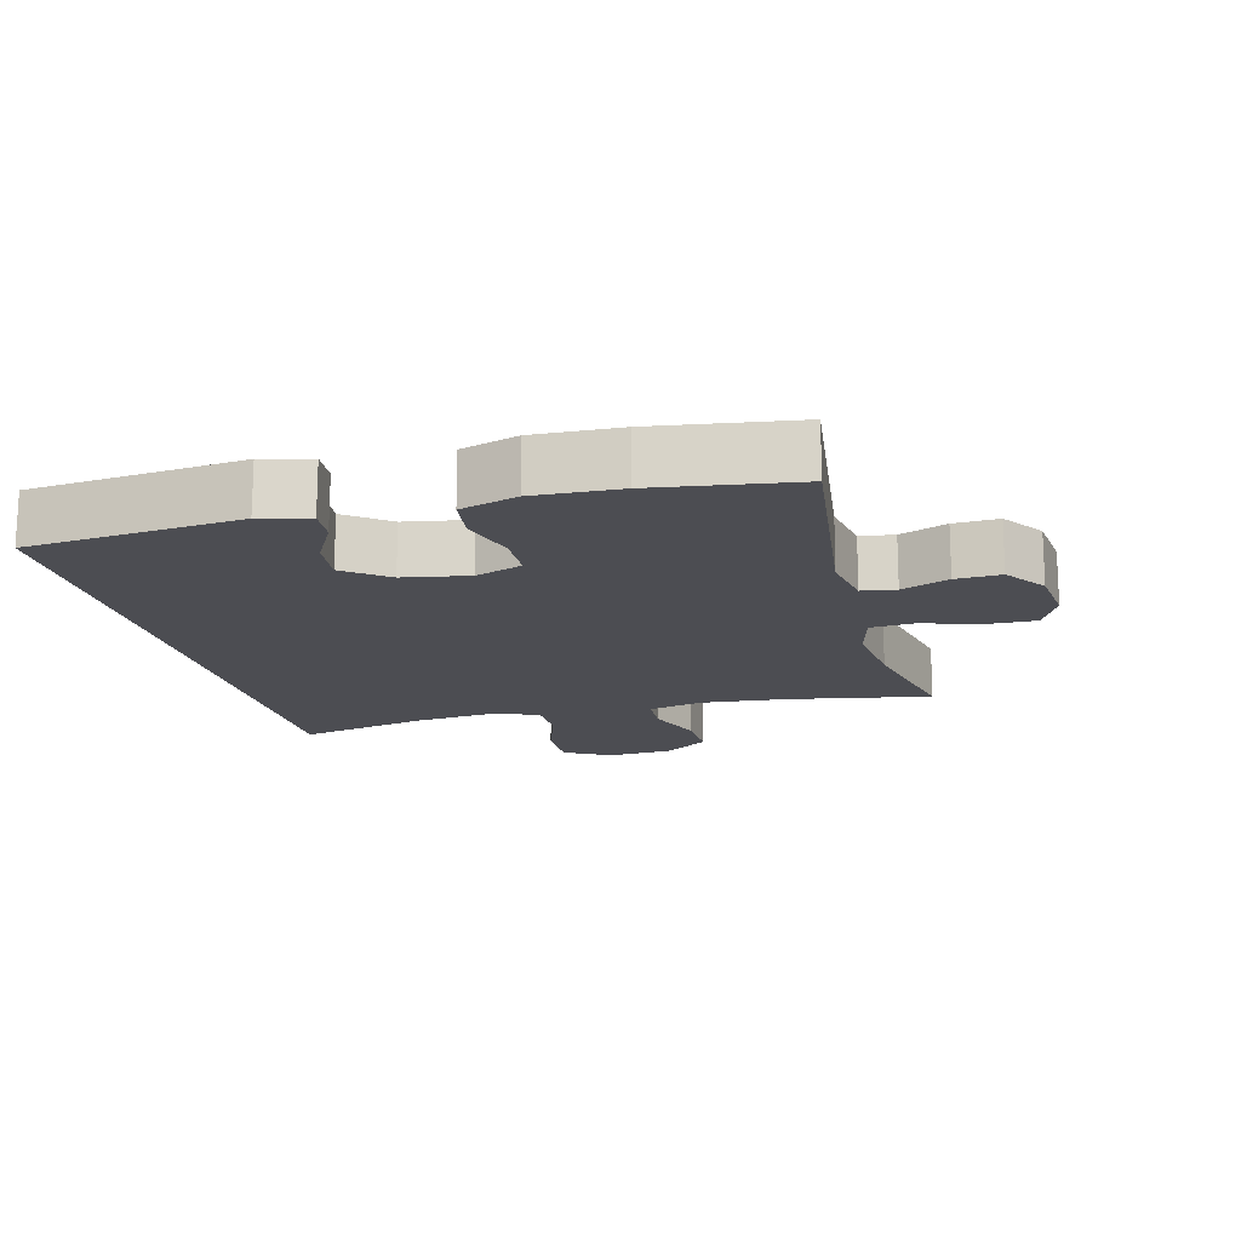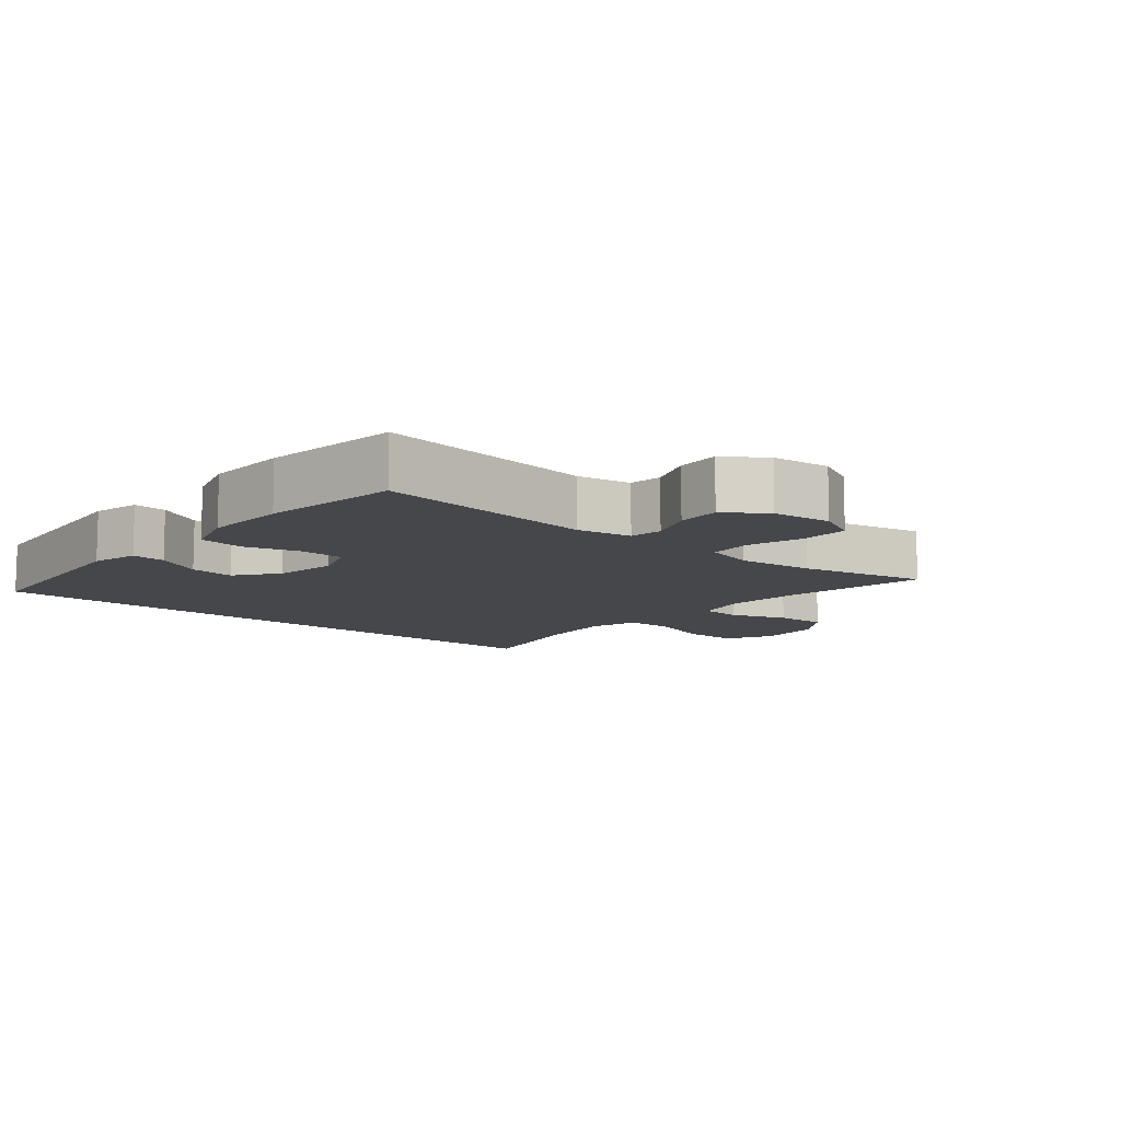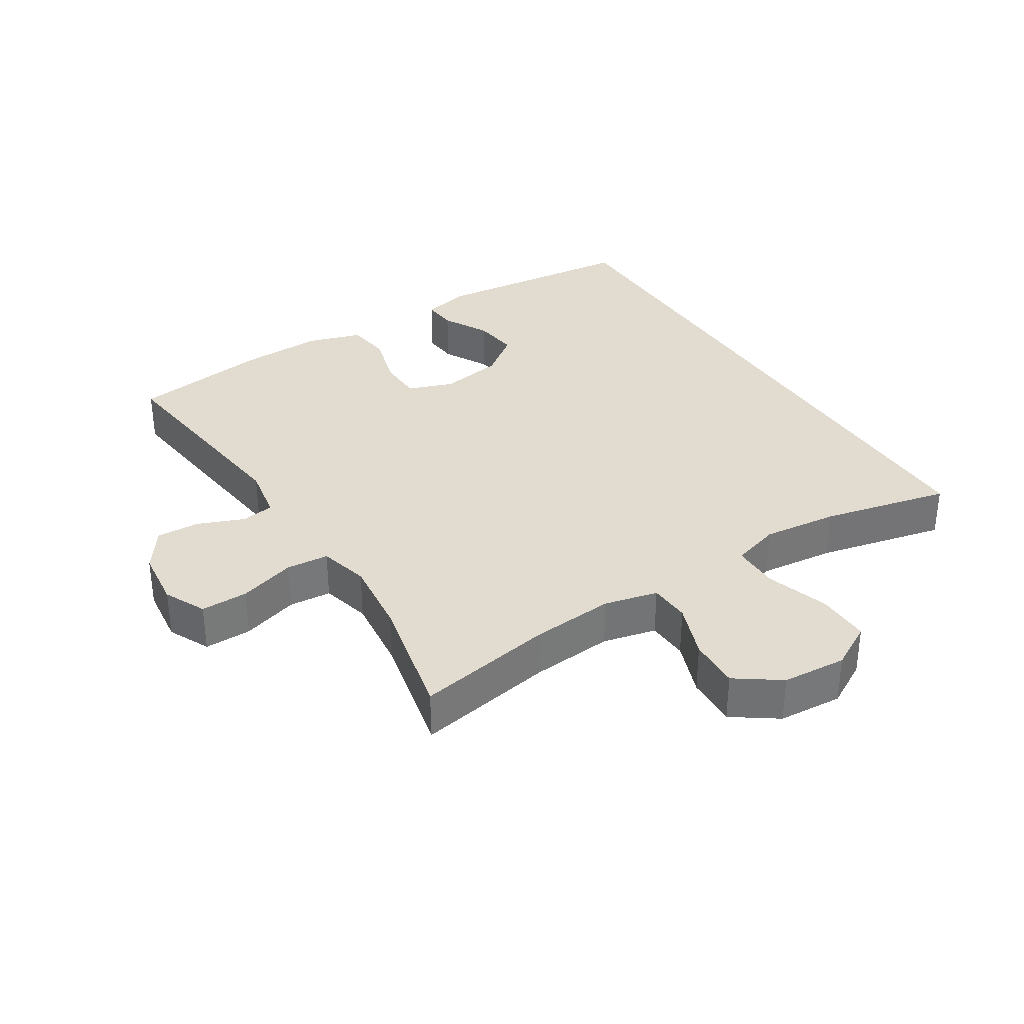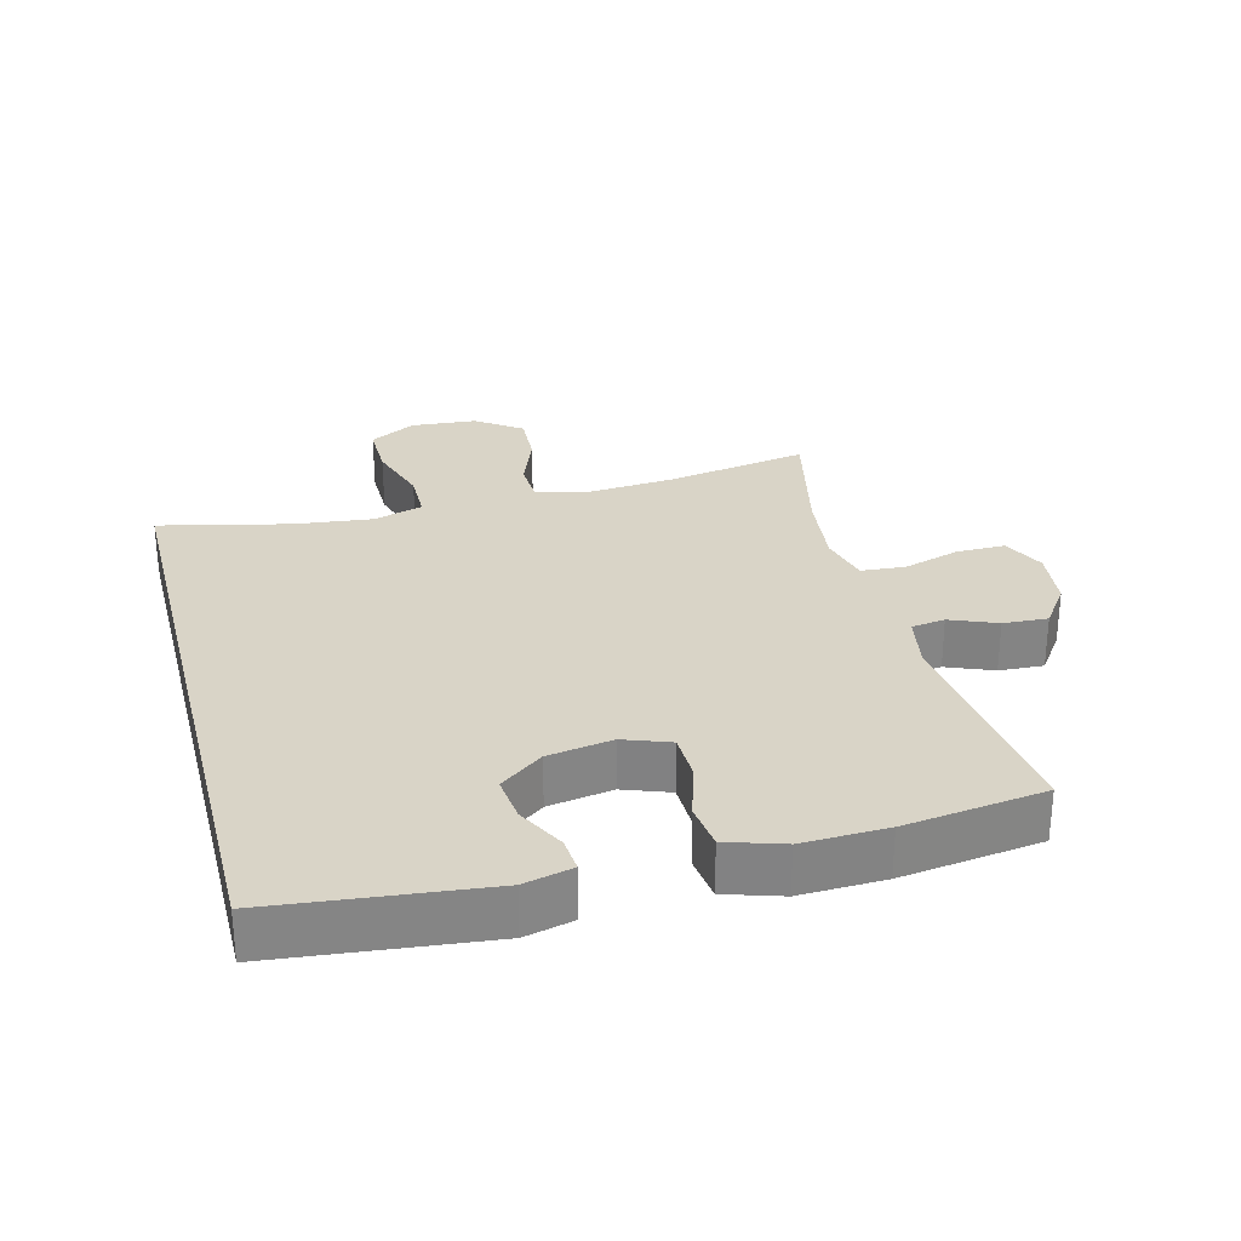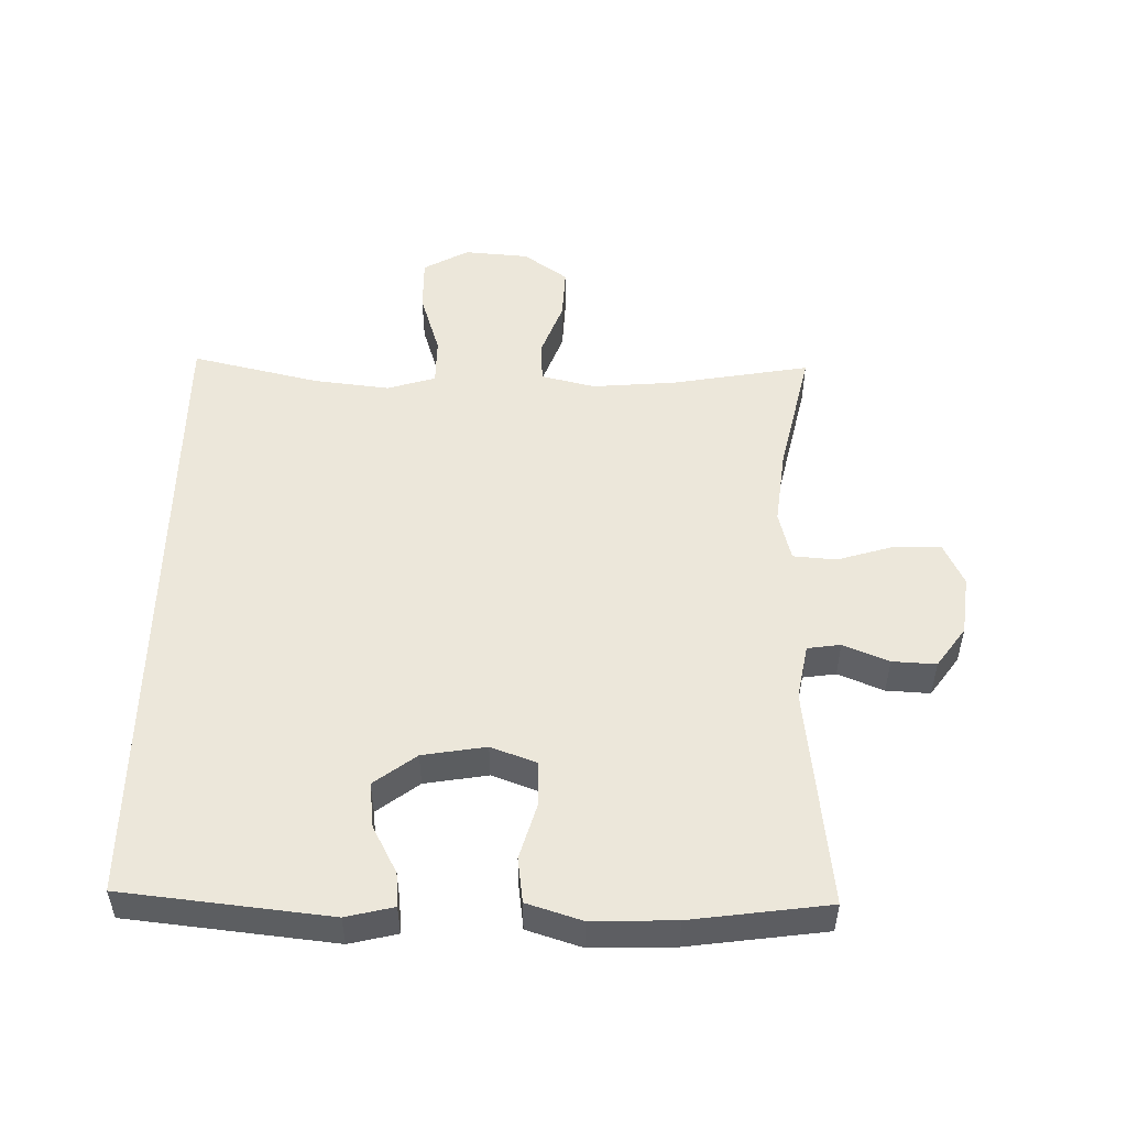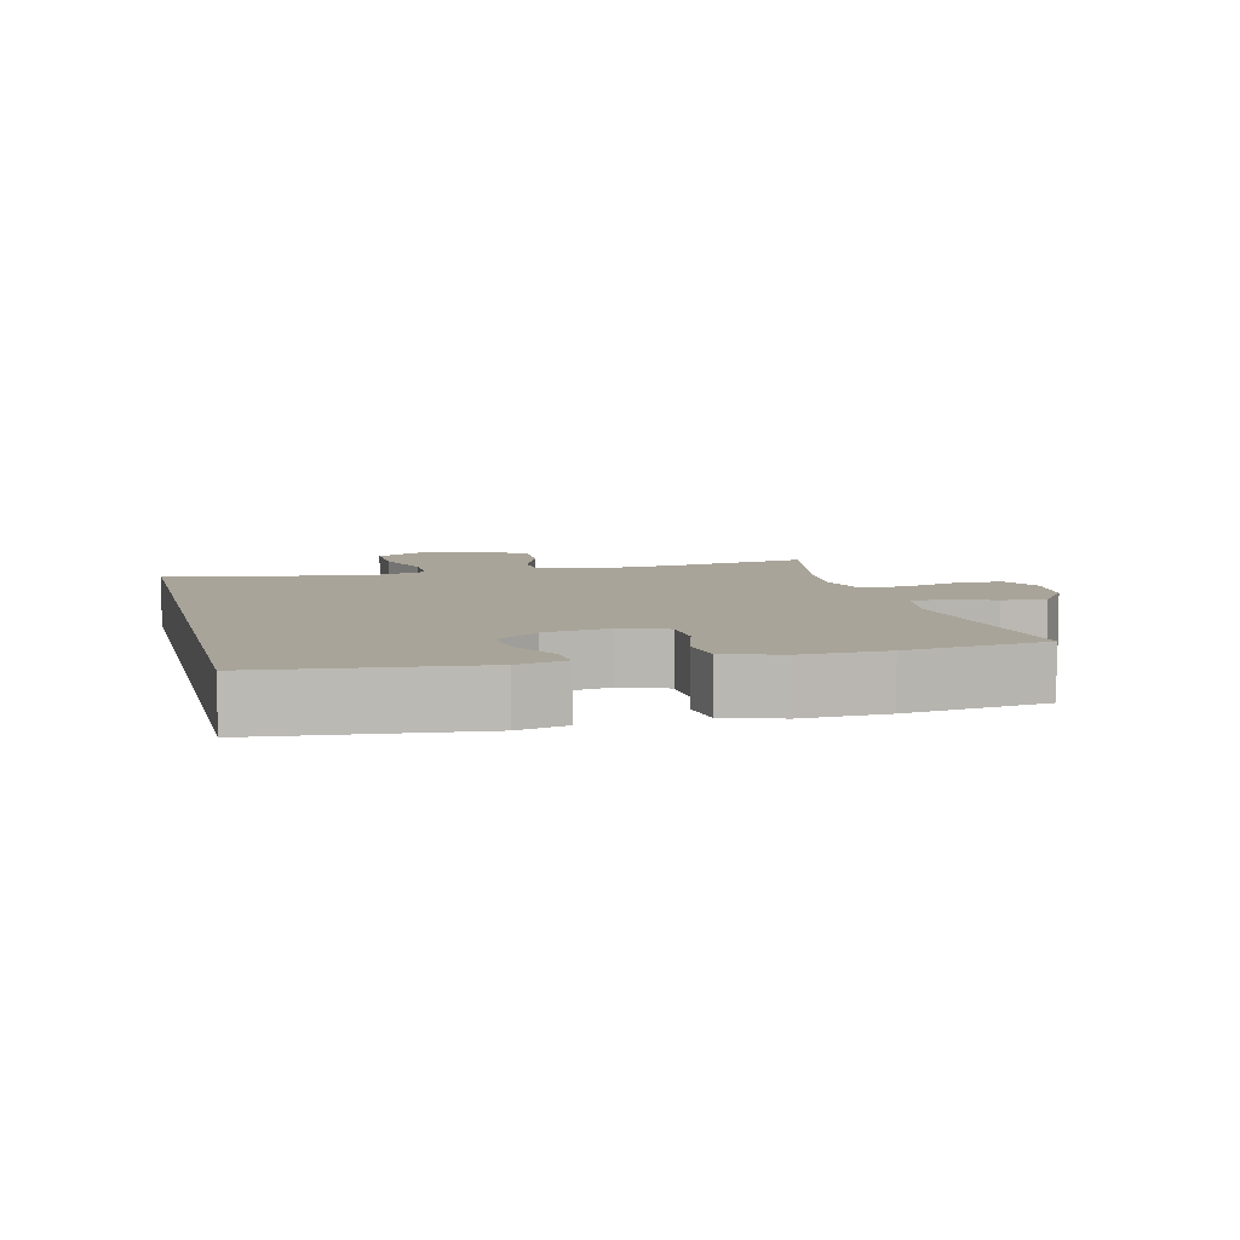
<metadata>
{"format":"obj","ext":"obj","renderer":"f3d","projection":"perspective","resolution":1024,"background":"white","views":[{"elev":-16.3,"azim":104.1,"up":"+Y"},{"elev":-10.3,"azim":139.6,"up":"+Y"},{"elev":34.4,"azim":-122.4,"up":"+Y"},{"elev":28.8,"azim":75.6,"up":"+Y"},{"elev":51.7,"azim":91.2,"up":"+Y"},{"elev":7.2,"azim":76.0,"up":"+Y"}]}
</metadata>
<code>
o path1346
v -0.4247 0.0375 0.3218
v -0.4112 0.0375 0.2029
v -0.4343 0.0375 0.127
v -0.5089 0.0375 0.1265
v -0.6074 0.0375 0.158
v -0.6916 0.0375 0.1592
v -0.7307 0.0375 0.08862
v -0.723 0.0375 -0.01238
v -0.674 0.0375 -0.08154
v -0.5934 0.0375 -0.07786
v -0.5064 0.0375 -0.04514
v -0.4424 0.0375 -0.04839
v -0.4222 0.0375 -0.1326
v -0.4329 0.0375 -0.2625
v -0.4709 0.0375 -0.4801
v -0.2722 0.0375 -0.4356
v -0.1531 0.0375 -0.4217
v -0.07484 0.0375 -0.4416
v -0.06938 0.0375 -0.5089
v -0.09619 0.0375 -0.5977
v -0.09668 0.0375 -0.672
v -0.03155 0.0375 -0.7032
v 0.06129 0.0375 -0.6922
v 0.1246 0.0375 -0.6471
v 0.121 0.0375 -0.5786
v 0.09211 0.0375 -0.507
v 0.09949 0.0375 -0.4552
v 0.1854 0.0375 -0.4393
v 0.5308 0.0375 -0.4801
v 0.5601 0.0375 -0.2645
v 0.5644 0.0375 -0.1346
v 0.5372 0.0375 -0.048
v 0.4673 0.0375 -0.03896
v 0.3801 0.0375 -0.06458
v 0.31 0.0375 -0.06261
v 0.2842 0.0375 0.00855
v 0.3007 0.0375 0.1079
v 0.3502 0.0375 0.1738
v 0.4212 0.0375 0.1656
v 0.4941 0.0375 0.1269
v 0.5473 0.0375 0.1225
v 0.5653 0.0375 0.1973
v 0.5308 0.0375 0.5218
v -0.4709 0.0375 0.5218
v -0.4247 -0.0375 0.3218
v -0.4112 -0.0375 0.2029
v -0.4343 -0.0375 0.127
v -0.5089 -0.0375 0.1265
v -0.6074 -0.0375 0.158
v -0.6916 -0.0375 0.1592
v -0.7307 -0.0375 0.08862
v -0.723 -0.0375 -0.01238
v -0.674 -0.0375 -0.08154
v -0.5934 -0.0375 -0.07786
v -0.5064 -0.0375 -0.04514
v -0.4424 -0.0375 -0.04839
v -0.4222 -0.0375 -0.1326
v -0.4329 -0.0375 -0.2625
v -0.4709 -0.0375 -0.4801
v -0.2722 -0.0375 -0.4356
v -0.1531 -0.0375 -0.4217
v -0.07484 -0.0375 -0.4416
v -0.06938 -0.0375 -0.5089
v -0.09619 -0.0375 -0.5977
v -0.09668 -0.0375 -0.672
v -0.03155 -0.0375 -0.7032
v 0.06129 -0.0375 -0.6922
v 0.1246 -0.0375 -0.6471
v 0.121 -0.0375 -0.5786
v 0.09211 -0.0375 -0.507
v 0.09949 -0.0375 -0.4552
v 0.1854 -0.0375 -0.4393
v 0.5308 -0.0375 -0.4801
v 0.5601 -0.0375 -0.2645
v 0.5644 -0.0375 -0.1346
v 0.5372 -0.0375 -0.048
v 0.4673 -0.0375 -0.03896
v 0.3801 -0.0375 -0.06458
v 0.31 -0.0375 -0.06261
v 0.2842 -0.0375 0.00855
v 0.3007 -0.0375 0.1079
v 0.3502 -0.0375 0.1738
v 0.4212 -0.0375 0.1656
v 0.4941 -0.0375 0.1269
v 0.5473 -0.0375 0.1225
v 0.5653 -0.0375 0.1973
v 0.5308 -0.0375 0.5218
v -0.4709 -0.0375 0.5218
v -0.6916 0.0375 0.1592
v -0.6916 0.0375 0.1592
v -0.7307 0.0375 0.08862
v -0.723 0.0375 -0.01238
v -0.674 0.0375 -0.08154
v -0.6074 0.0375 0.158
v -0.5934 0.0375 -0.07786
v -0.5089 0.0375 0.1265
v -0.5064 0.0375 -0.04514
v -0.4343 0.0375 0.127
v -0.4343 0.0375 0.127
v -0.4424 0.0375 -0.04839
v -0.4424 0.0375 -0.04839
v 0.5308 0.0375 0.5218
v 0.5308 0.0375 0.5218
v -0.4709 0.0375 0.5218
v -0.4709 0.0375 0.5218
v -0.4329 0.0375 -0.2625
v -0.4709 0.0375 -0.4801
v -0.4709 0.0375 -0.4801
v -0.4247 0.0375 0.3218
v -0.4222 0.0375 -0.1326
v -0.4112 0.0375 0.2029
v -0.2722 0.0375 -0.4356
v -0.1531 0.0375 -0.4217
v -0.07484 0.0375 -0.4416
v -0.07484 0.0375 -0.4416
v -0.09619 0.0375 -0.5977
v -0.09668 0.0375 -0.672
v -0.09668 0.0375 -0.672
v -0.03155 0.0375 -0.7032
v -0.06938 0.0375 -0.5089
v 0.06129 0.0375 -0.6922
v 0.09211 0.0375 -0.507
v 0.09949 0.0375 -0.4552
v 0.09949 0.0375 -0.4552
v 0.1246 0.0375 -0.6471
v 0.121 0.0375 -0.5786
v 0.1854 0.0375 -0.4393
v 0.2842 0.0375 0.00855
v 0.3007 0.0375 0.1079
v 0.31 0.0375 -0.06261
v 0.31 0.0375 -0.06261
v 0.3502 0.0375 0.1738
v 0.3801 0.0375 -0.06458
v 0.4212 0.0375 0.1656
v 0.4673 0.0375 -0.03896
v 0.4941 0.0375 0.1269
v 0.5372 0.0375 -0.048
v 0.5372 0.0375 -0.048
v 0.5473 0.0375 0.1225
v 0.5473 0.0375 0.1225
v 0.5308 0.0375 -0.4801
v 0.5308 0.0375 -0.4801
v 0.5644 0.0375 -0.1346
v 0.5601 0.0375 -0.2645
v 0.5653 0.0375 0.1973
v -0.6916 -0.0375 0.1592
v -0.6916 -0.0375 0.1592
v -0.7307 -0.0375 0.08862
v -0.723 -0.0375 -0.01238
v -0.674 -0.0375 -0.08154
v -0.6074 -0.0375 0.158
v -0.5934 -0.0375 -0.07786
v -0.5089 -0.0375 0.1265
v -0.5064 -0.0375 -0.04514
v -0.4343 -0.0375 0.127
v -0.4343 -0.0375 0.127
v -0.4424 -0.0375 -0.04839
v -0.4424 -0.0375 -0.04839
v 0.5308 -0.0375 0.5218
v 0.5308 -0.0375 0.5218
v -0.4709 -0.0375 0.5218
v -0.4709 -0.0375 0.5218
v -0.4329 -0.0375 -0.2625
v -0.4709 -0.0375 -0.4801
v -0.4709 -0.0375 -0.4801
v -0.4247 -0.0375 0.3218
v -0.4222 -0.0375 -0.1326
v -0.4112 -0.0375 0.2029
v -0.2722 -0.0375 -0.4356
v -0.1531 -0.0375 -0.4217
v -0.07484 -0.0375 -0.4416
v -0.07484 -0.0375 -0.4416
v -0.09619 -0.0375 -0.5977
v -0.09668 -0.0375 -0.672
v -0.09668 -0.0375 -0.672
v -0.03155 -0.0375 -0.7032
v -0.06938 -0.0375 -0.5089
v 0.06129 -0.0375 -0.6922
v 0.09211 -0.0375 -0.507
v 0.09949 -0.0375 -0.4552
v 0.09949 -0.0375 -0.4552
v 0.1246 -0.0375 -0.6471
v 0.121 -0.0375 -0.5786
v 0.1854 -0.0375 -0.4393
v 0.2842 -0.0375 0.00855
v 0.3007 -0.0375 0.1079
v 0.31 -0.0375 -0.06261
v 0.31 -0.0375 -0.06261
v 0.3502 -0.0375 0.1738
v 0.3801 -0.0375 -0.06458
v 0.4212 -0.0375 0.1656
v 0.4673 -0.0375 -0.03896
v 0.4941 -0.0375 0.1269
v 0.5372 -0.0375 -0.048
v 0.5372 -0.0375 -0.048
v 0.5473 -0.0375 0.1225
v 0.5473 -0.0375 0.1225
v 0.5308 -0.0375 -0.4801
v 0.5308 -0.0375 -0.4801
v 0.5644 -0.0375 -0.1346
v 0.5601 -0.0375 -0.2645
v 0.5653 -0.0375 0.1973
f 167 170 185
f 151 152 153
f 153 154 155
f 159 191 202
f 146 148 151
f 152 154 153
f 202 193 196
f 161 189 159
f 159 189 191
f 176 173 174
f 163 170 167
f 183 173 178
f 166 189 161
f 190 201 200
f 168 185 186
f 201 190 184
f 170 171 185
f 187 184 190
f 190 200 192
f 186 189 166
f 183 178 182
f 157 167 185
f 150 152 149
f 185 171 187
f 192 200 194
f 155 157 185
f 178 173 176
f 191 193 202
f 177 173 183
f 170 163 169
f 152 151 149
f 154 157 155
f 148 149 151
f 187 171 180
f 155 185 168
f 179 177 183
f 184 187 180
f 168 186 166
f 180 177 179
f 169 163 164
f 201 184 198
f 171 177 180
f 90 7 51 147
f 7 8 52 51
f 8 9 53 52
f 5 6 50 49
f 9 10 54 53
f 4 5 49 48
f 10 11 55 54
f 99 4 48 156
f 11 101 158 55
f 103 105 162 160
f 14 108 165 58
f 44 1 45 88
f 12 13 57 56
f 2 3 47 46
f 13 14 58 57
f 1 2 46 45
f 15 16 60 59
f 16 17 61 60
f 17 115 172 61
f 20 118 175 64
f 21 22 66 65
f 19 20 64 63
f 18 19 63 62
f 22 23 67 66
f 26 124 181 70
f 23 24 68 67
f 25 26 70 69
f 24 25 69 68
f 27 28 72 71
f 36 37 81 80
f 131 36 80 188
f 37 38 82 81
f 34 35 79 78
f 38 39 83 82
f 33 34 78 77
f 39 40 84 83
f 138 33 77 195
f 40 140 197 84
f 28 142 199 72
f 31 32 76 75
f 30 31 75 74
f 29 30 74 73
f 42 43 87 86
f 41 42 86 85
f 110 128 113
f 94 96 95
f 96 98 97
f 102 145 134
f 89 94 91
f 95 96 97
f 145 139 136
f 104 102 132
f 102 134 132
f 119 117 116
f 106 110 113
f 126 121 116
f 109 104 132
f 133 143 144
f 111 129 128
f 144 127 133
f 113 128 114
f 130 133 127
f 133 135 143
f 129 109 132
f 126 125 121
f 100 128 110
f 93 92 95
f 128 130 114
f 135 137 143
f 98 128 100
f 121 119 116
f 134 145 136
f 120 126 116
f 113 112 106
f 95 92 94
f 97 98 100
f 91 94 92
f 130 123 114
f 98 111 128
f 122 126 120
f 127 123 130
f 111 109 129
f 123 122 120
f 112 107 106
f 144 141 127
f 114 123 120

</code>
